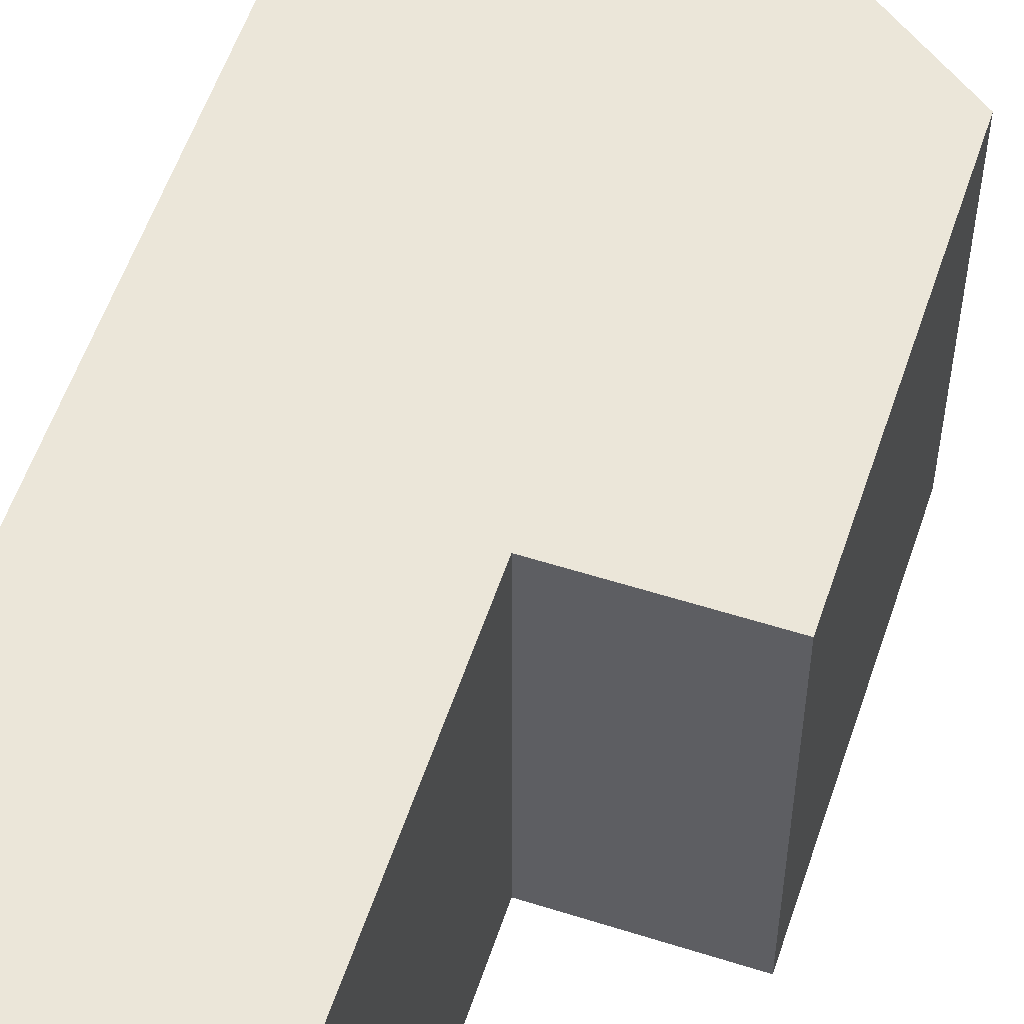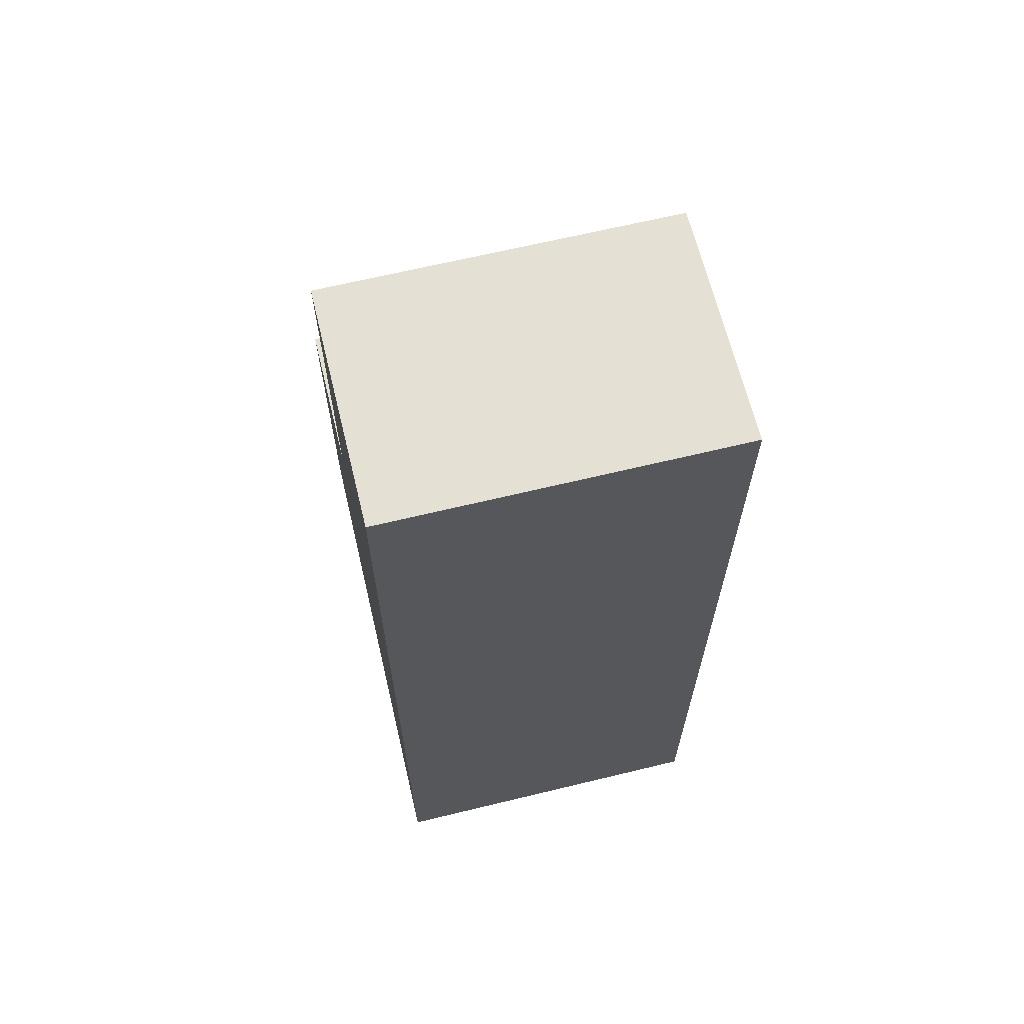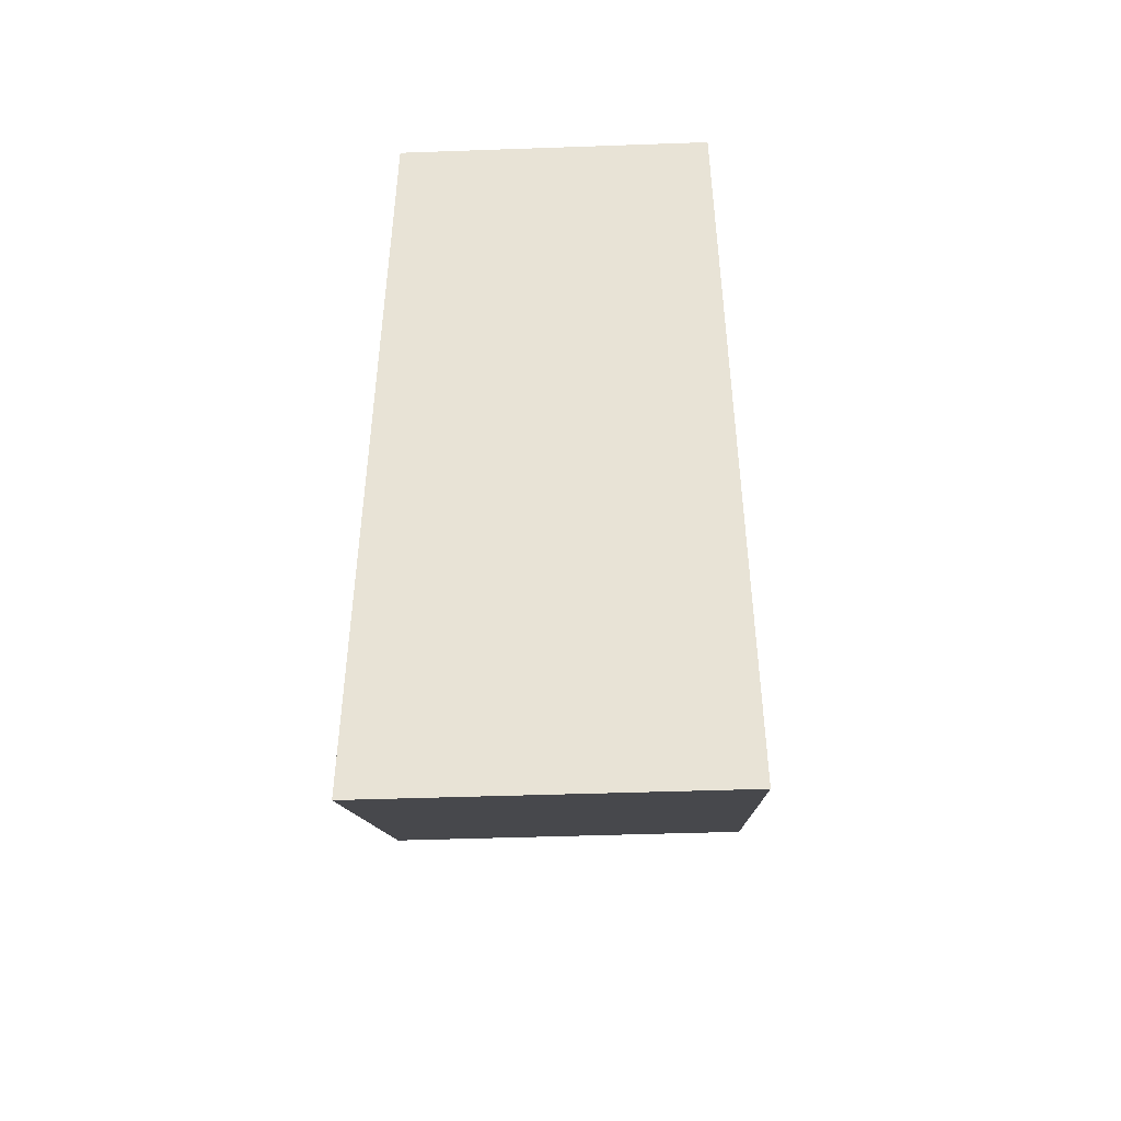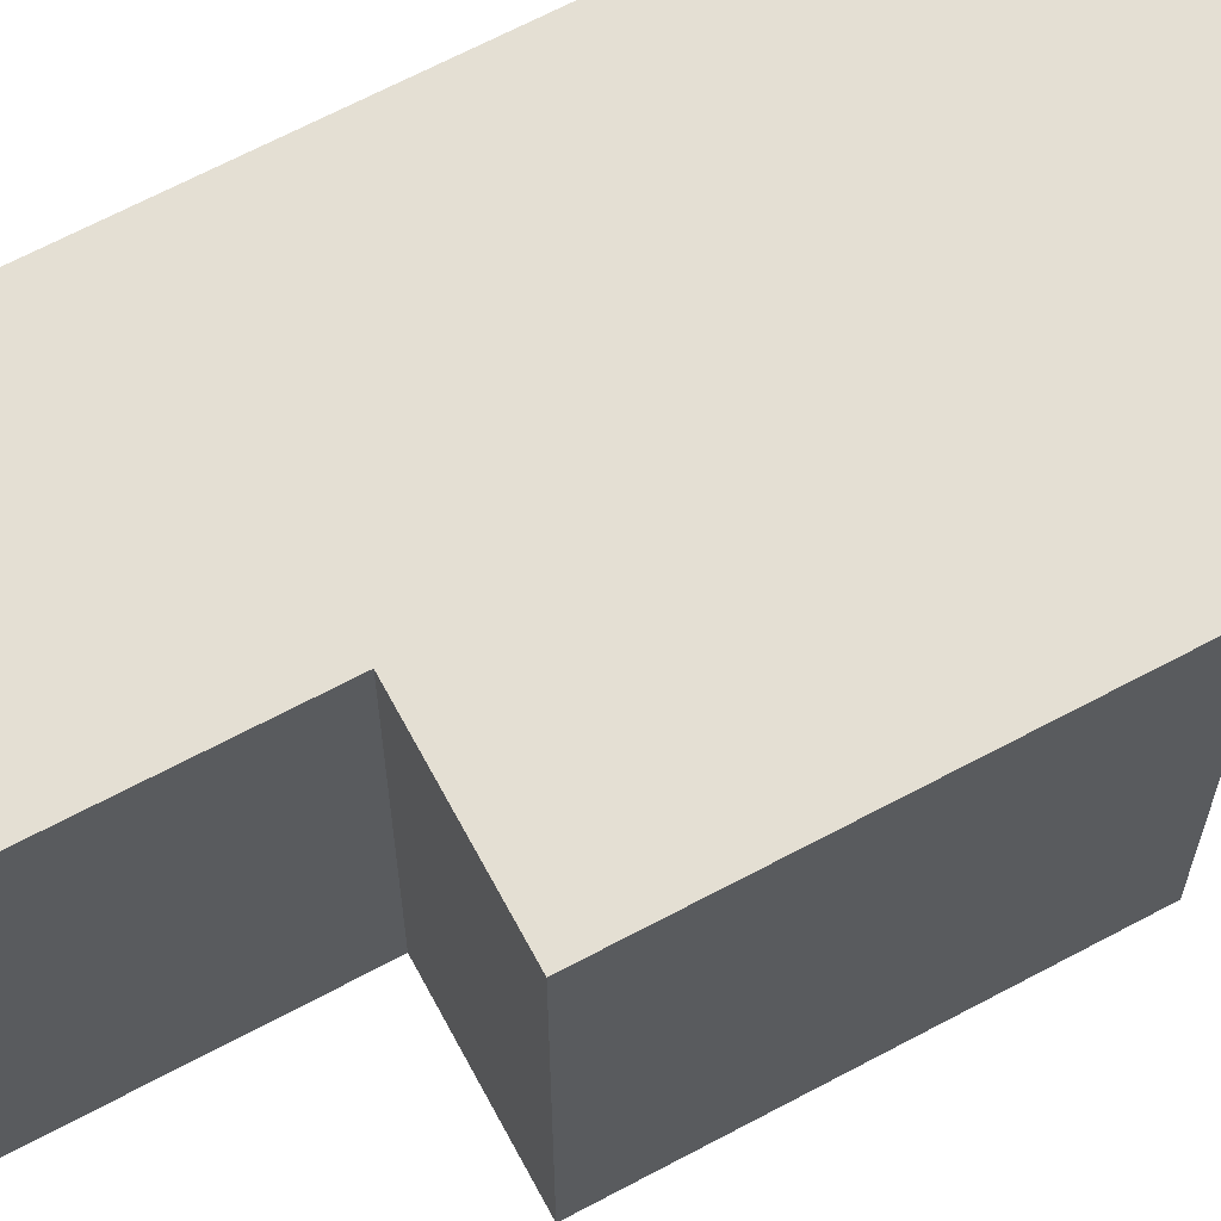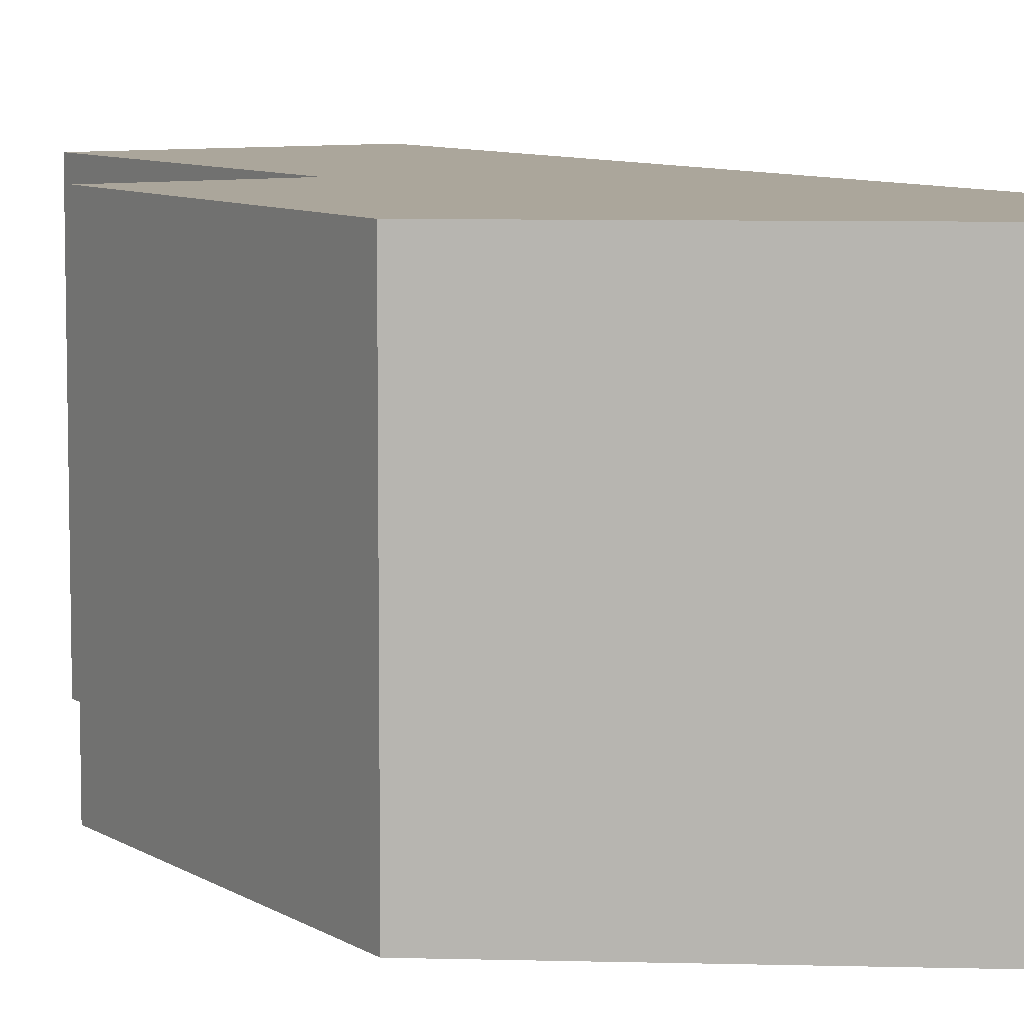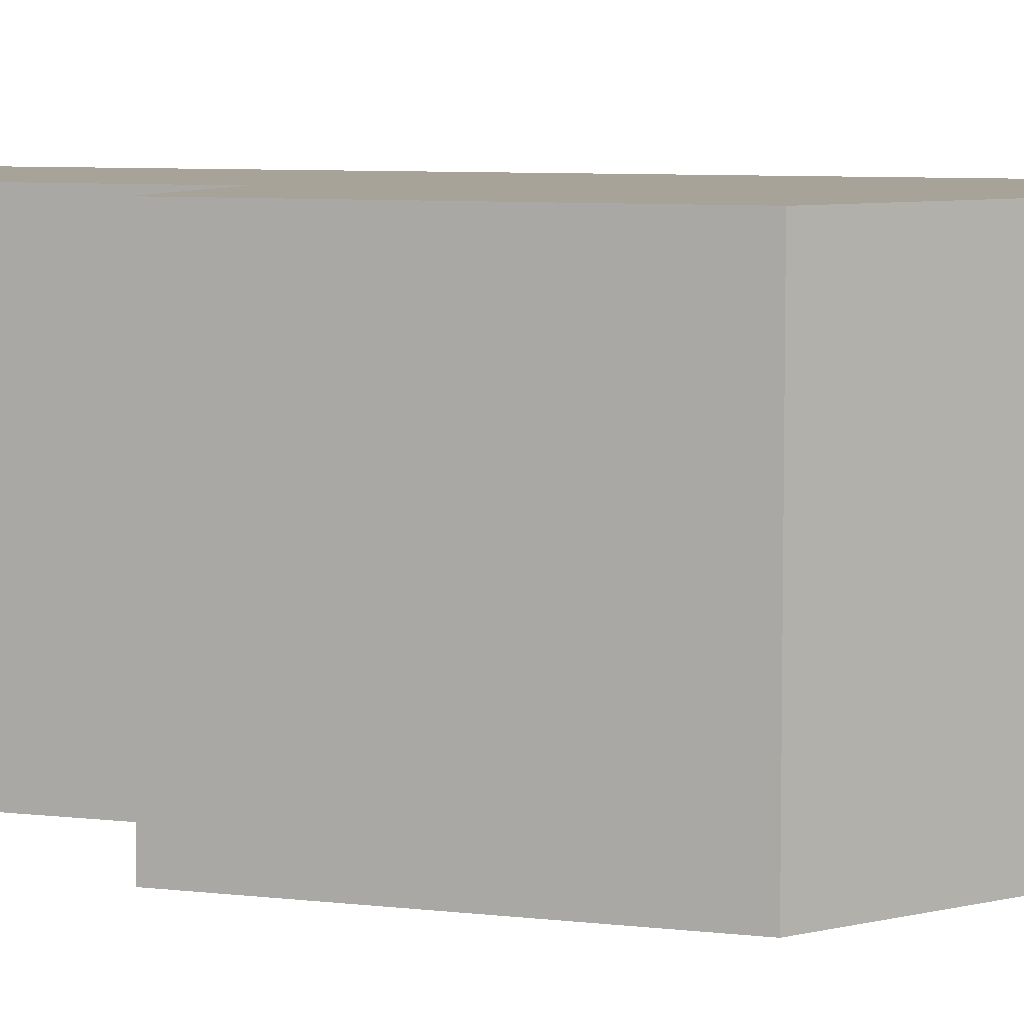
<metadata>
{"format":"obj","ext":"obj","renderer":"f3d","projection":"perspective","resolution":1024,"background":"white","views":[{"elev":56.3,"azim":18.4,"up":"+Y"},{"elev":65.6,"azim":-103.7,"up":"+Z"},{"elev":-46.6,"azim":-87.7,"up":"+Z"},{"elev":66.5,"azim":61.8,"up":"+Y"},{"elev":7.9,"azim":149.2,"up":"+Y"},{"elev":6.9,"azim":109.5,"up":"+Y"}]}
</metadata>
<code>
o same_normal_on_different_faces_Cube.004
v 1.862 -1 -2.935
v 1.862 1 -2.935
v 1.862 1 -1
v 1.862 -1 -1
v 1 -1 0.9674
v 1 1 0.9674
v 1 -1 -1
v 1 1 -1
v -0.3665 -1 -4.491
v -0.3665 1 -4.491
v -0.3665 -1 0.9674
v -0.3665 1 0.9674
f 9 12 10
f 7 3 8
f 8 5 7
f 1 10 2
f 6 11 5
f 4 2 3
f 12 6 8
f 7 11 9
f 9 11 12
f 7 4 3
f 8 6 5
f 1 9 10
f 6 12 11
f 4 1 2
f 8 3 2
f 2 10 8
f 10 12 8
f 9 1 7
f 1 4 7
f 7 5 11

</code>
